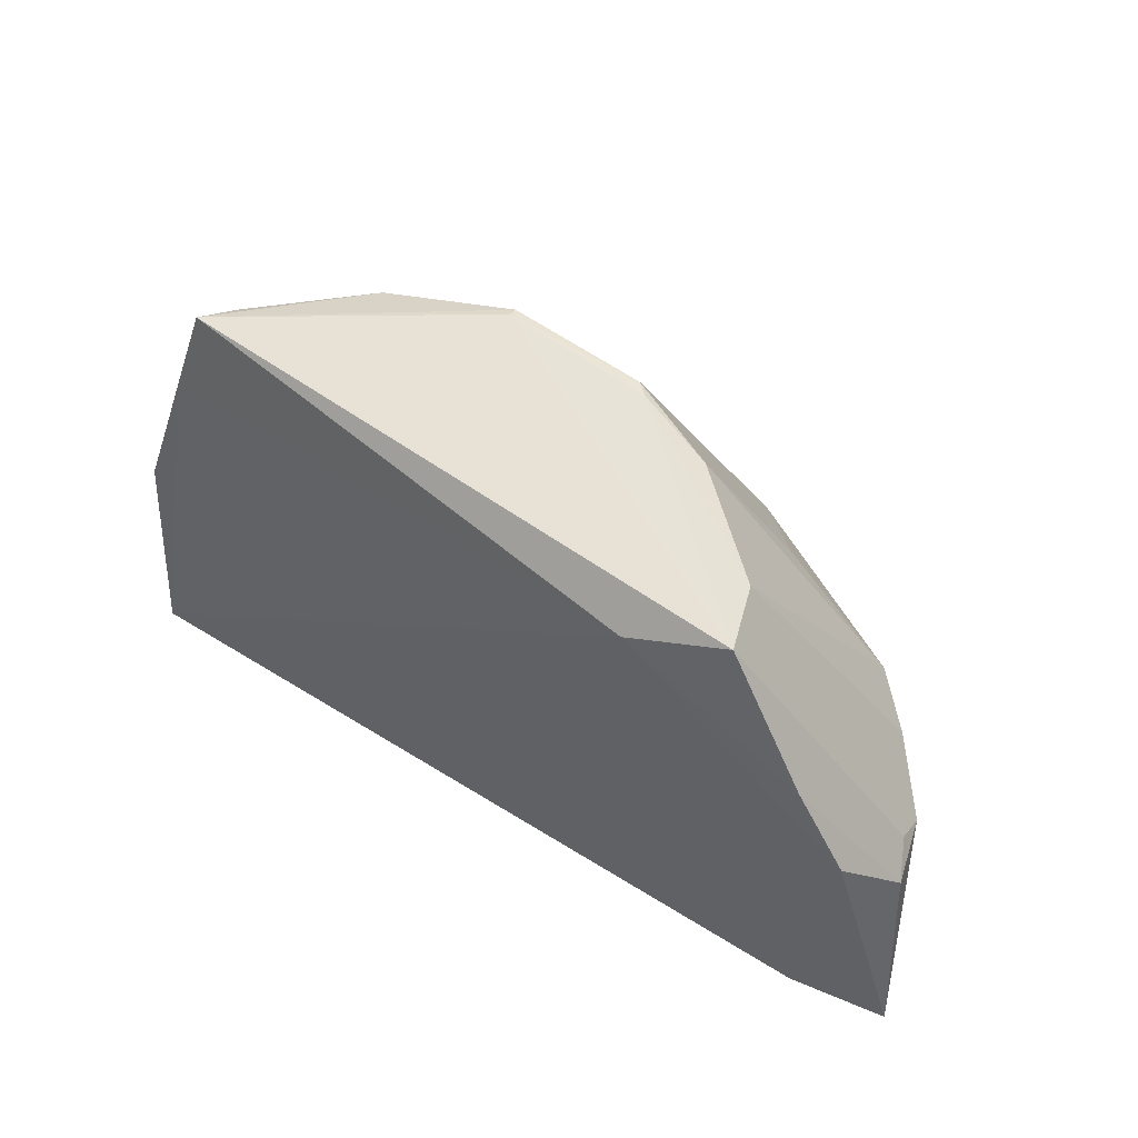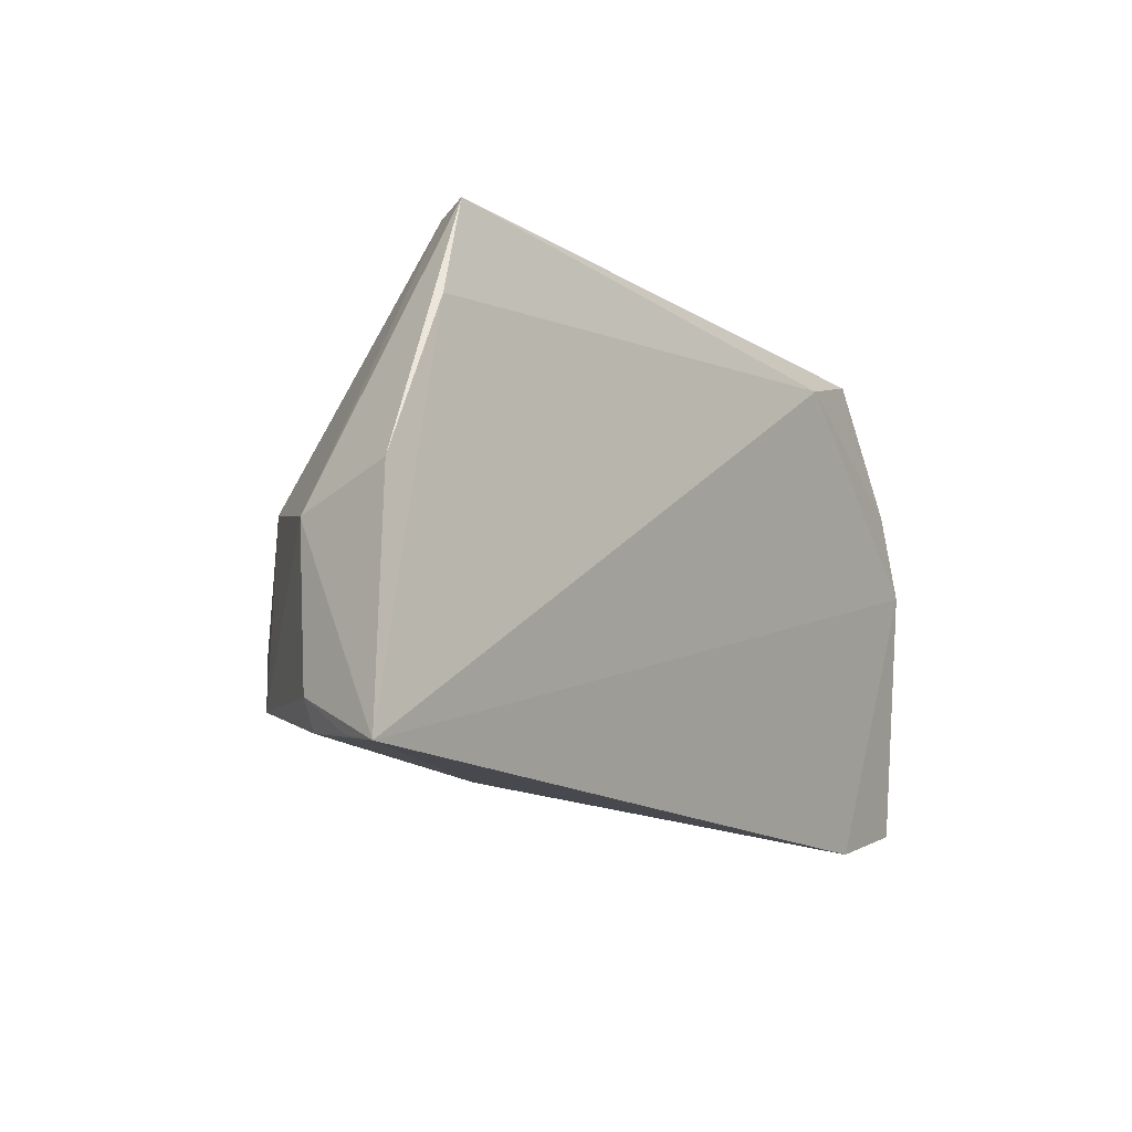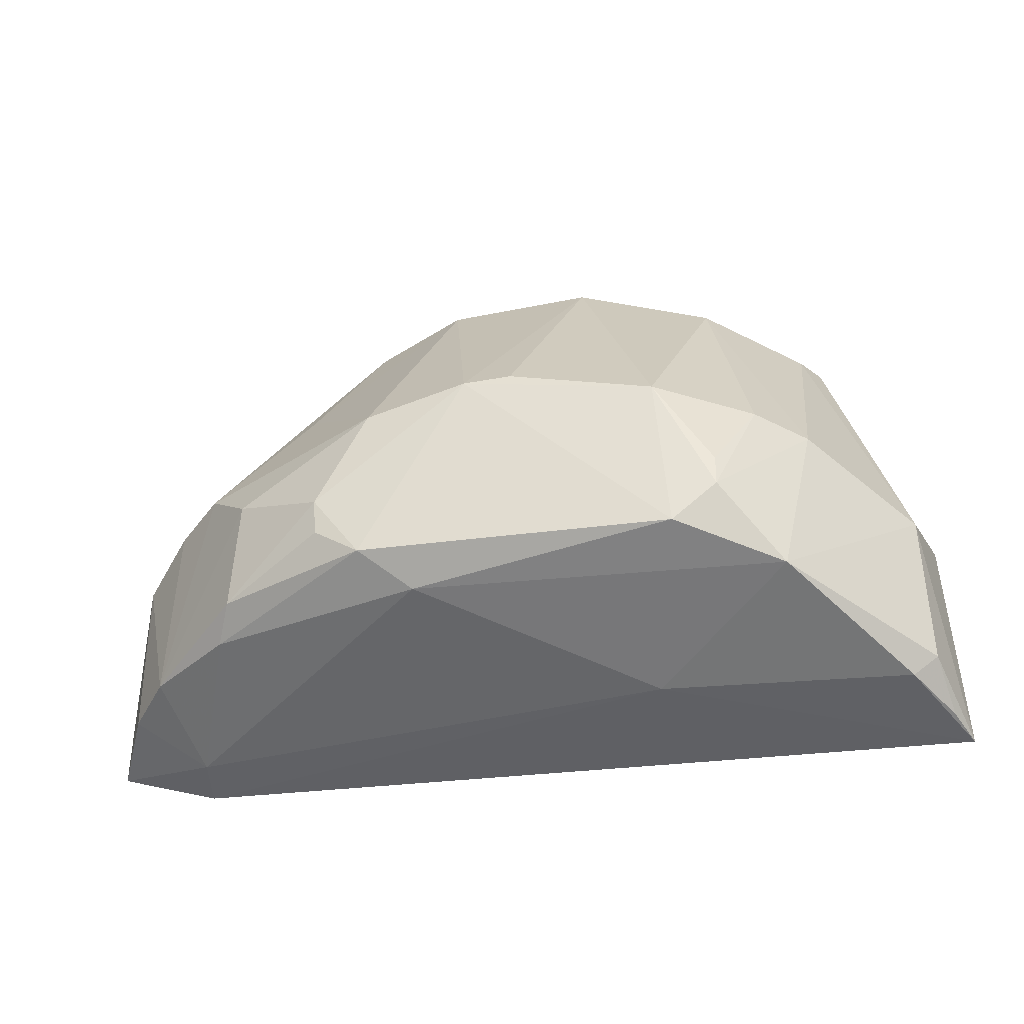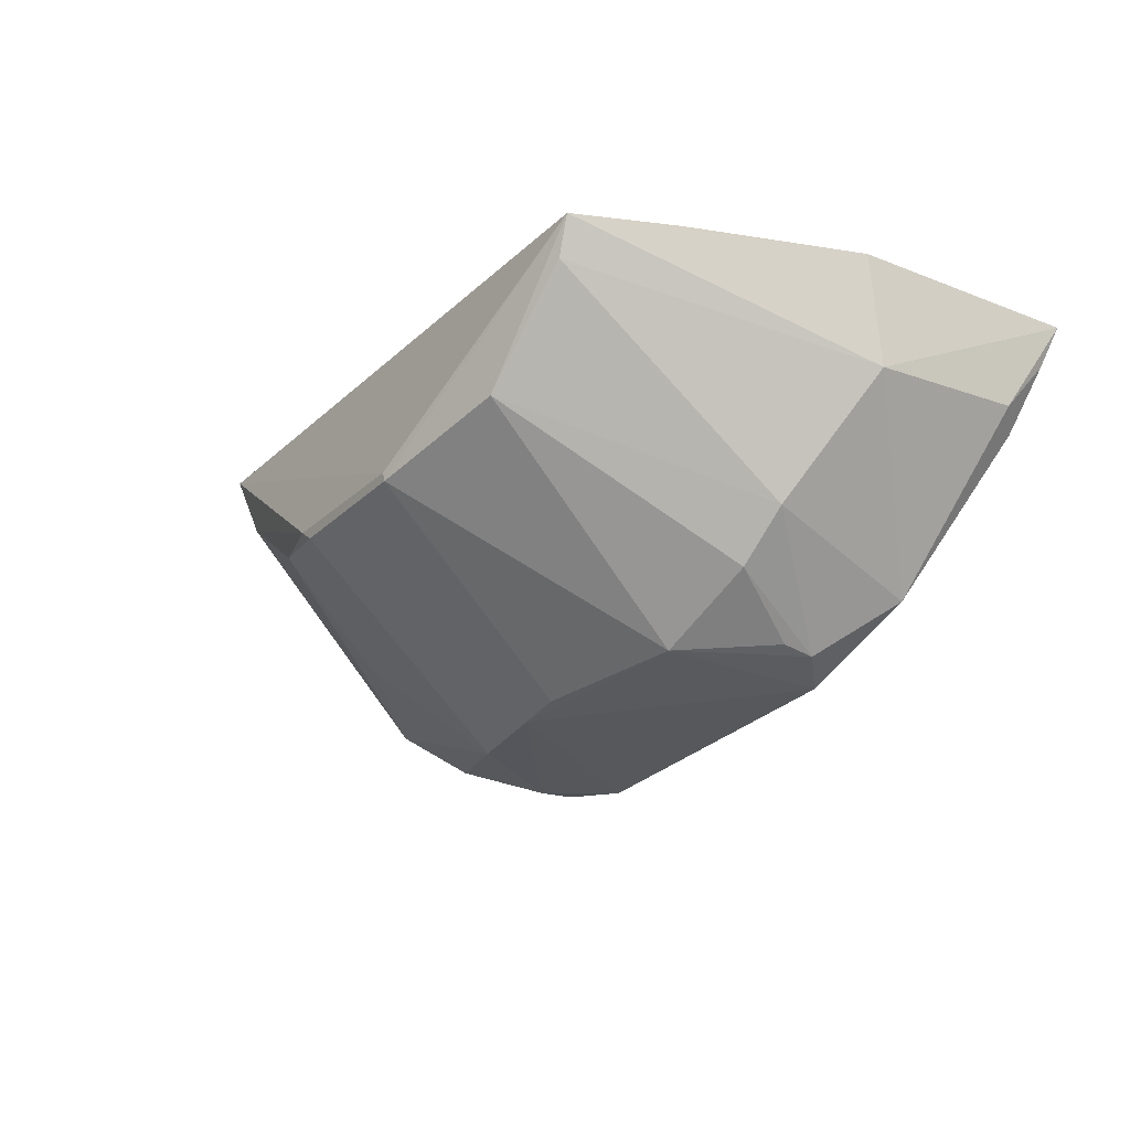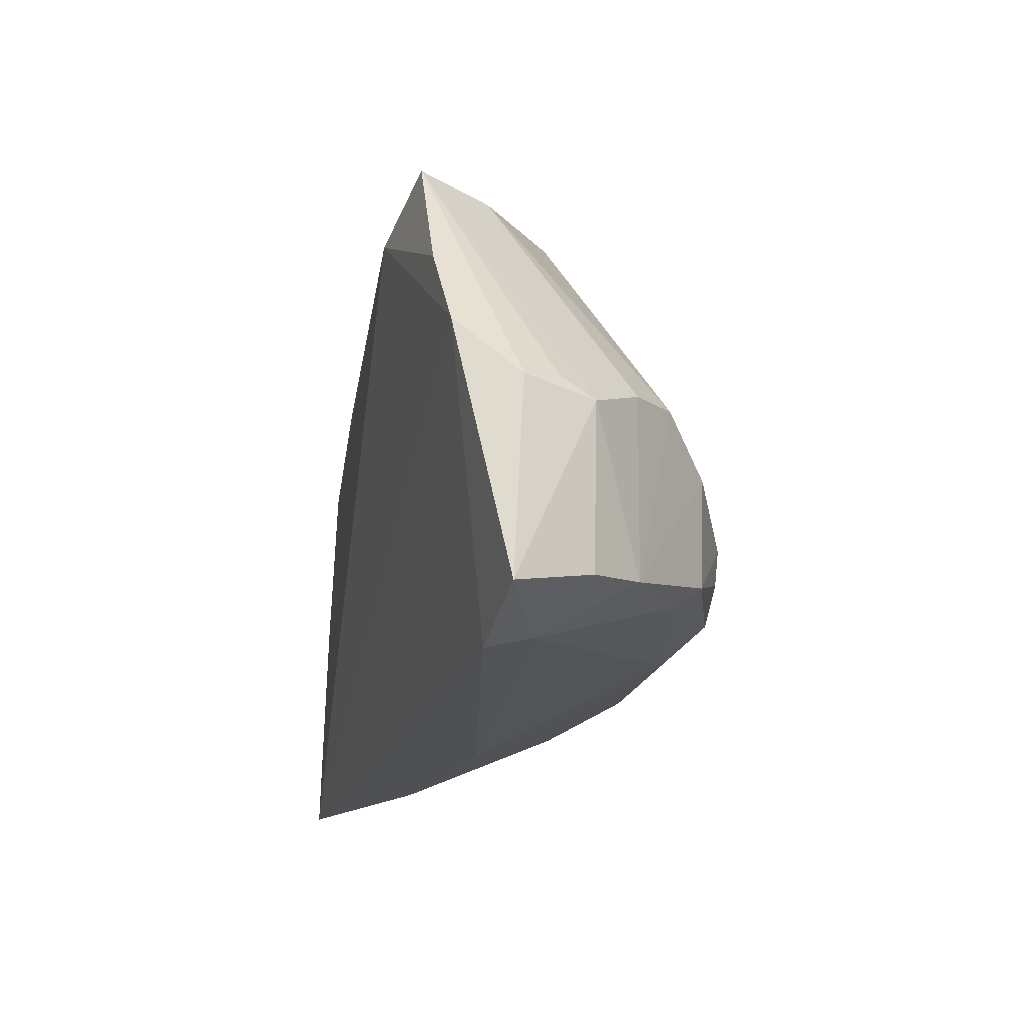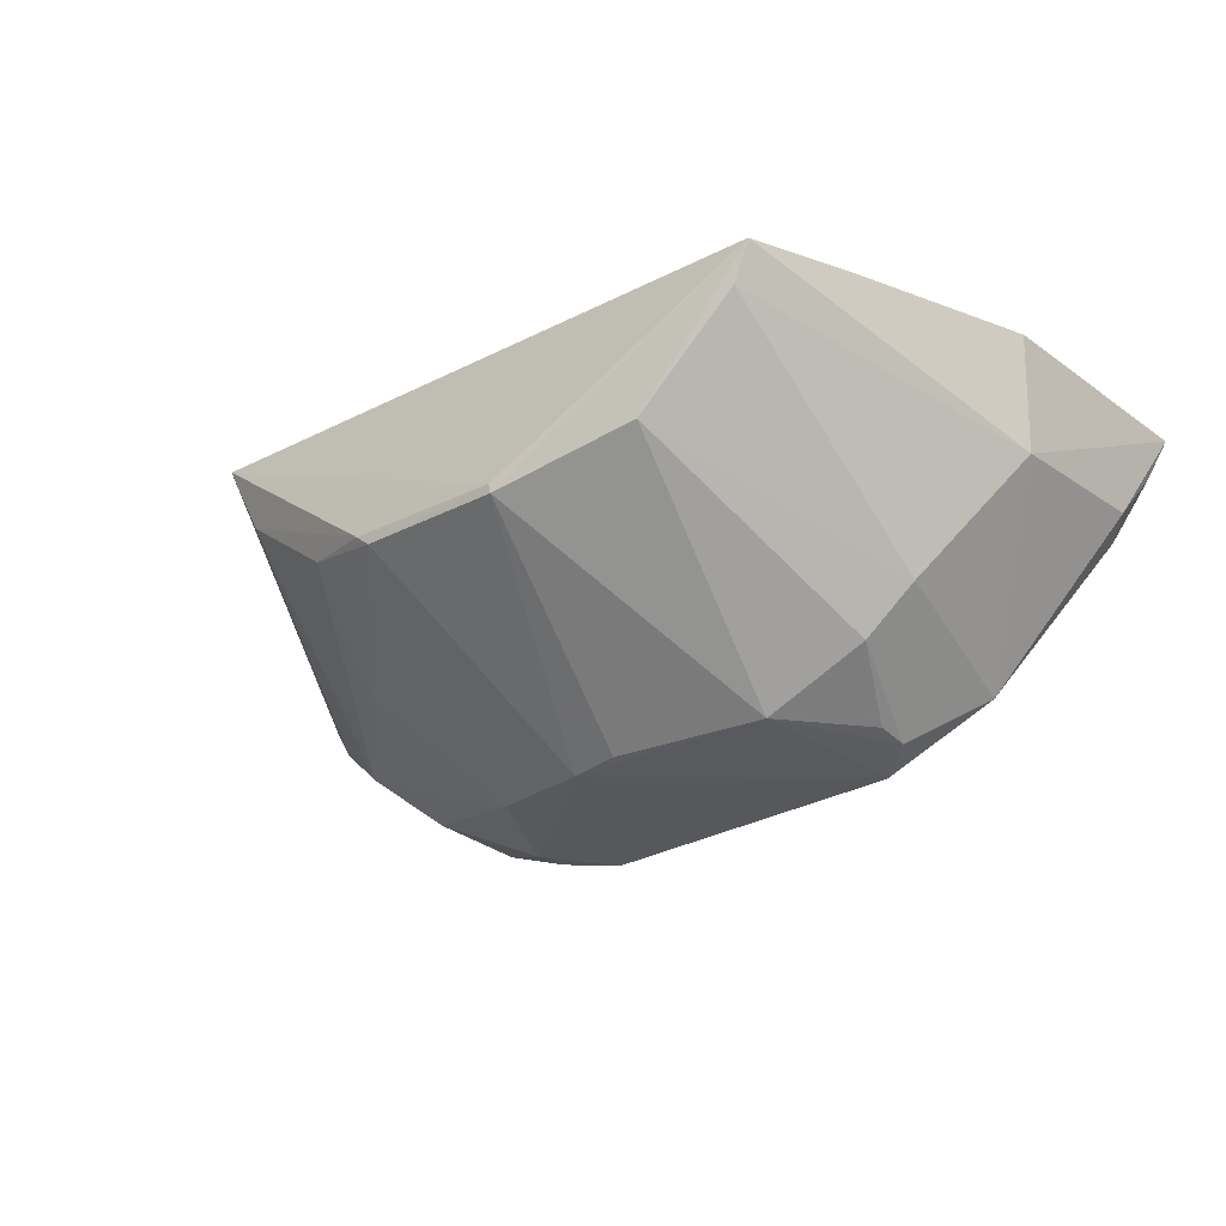
<metadata>
{"format":"obj","ext":"obj","renderer":"f3d","projection":"perspective","resolution":1024,"background":"white","views":[{"elev":47.8,"azim":-143.2,"up":"+Z"},{"elev":-15.7,"azim":123.4,"up":"+Z"},{"elev":-35.3,"azim":11.4,"up":"+Z"},{"elev":-30.2,"azim":56.2,"up":"+Y"},{"elev":-18.7,"azim":-104.6,"up":"+Z"},{"elev":-31.3,"azim":40.8,"up":"+Y"}]}
</metadata>
<code>
v 0.01366 -0.1007 0.04009
v 0.0202 -0.1004 0.02306
v -0.02106 -0.09661 0.03846
v -0.03173 -0.1008 0.009001
v -0.009576 -0.1203 0.02761
v 0.021 -0.1002 0.008187
v 0.01589 -0.1002 0.03349
v 0.009202 -0.1171 0.02464
v -0.0125 -0.1102 0.04226
v -0.0354 -0.09791 0.02741
v 0.003715 -0.12 0.01497
v 0.01886 -0.1071 0.0213
v -0.02746 -0.09769 0.0409
v 0.005946 -0.109 0.04028
v -0.02637 -0.1159 0.01514
v 0.001234 -0.1083 0.00983
v 0.002884 -0.1201 0.02556
v 0.01242 -0.1143 0.0242
v 0.01037 -0.1164 0.01331
v -0.002976 -0.1103 0.04231
v -0.03244 -0.09745 0.0326
v -0.0384 -0.1008 0.01107
v -0.02903 -0.1133 0.02553
v -0.01652 -0.1197 0.01556
v 0.006606 -0.1198 0.01755
v 0.01238 -0.103 0.03978
v 0.01912 -0.1063 0.01141
v 0.01745 -0.1069 0.009854
v -0.01332 -0.1176 0.01354
v -0.01342 -0.1094 0.04235
v -0.002925 -0.1109 0.04221
v -0.03742 -0.1017 0.02354
v -0.02743 -0.1137 0.01346
v -0.0163 -0.1196 0.02632
v -0.03299 -0.1097 0.01315
v 0.006608 -0.1196 0.01964
v 0.01986 -0.1028 0.00893
v -0.03133 -0.1038 0.009873
v -0.0185 -0.1082 0.04081
v -0.006465 -0.1202 0.02782
v -0.03231 -0.1101 0.02493
v -0.01961 -0.1196 0.01984
v -0.02574 -0.1165 0.02237
v -0.03575 -0.1064 0.02299
v -0.0358 -0.1062 0.01252
v -0.02227 -0.1125 0.03215
v -0.02537 -0.1025 0.04017
v -0.0195 -0.1194 0.01756
v -0.03608 -0.1041 0.02421
f 7 1 2
f 7 3 1
f 7 6 3
f 7 2 6
f 10 6 4
f 10 3 6
f 12 2 1
f 12 6 2
f 13 1 3
f 16 4 6
f 17 5 11
f 17 8 14
f 18 14 8
f 19 12 18
f 20 1 13
f 21 13 3
f 21 3 10
f 22 10 4
f 24 11 5
f 25 17 11
f 25 11 19
f 25 19 18
f 25 18 8
f 26 18 12
f 26 12 1
f 26 1 14
f 26 14 18
f 27 6 12
f 27 12 19
f 28 19 16
f 28 16 6
f 28 27 19
f 29 19 11
f 29 16 19
f 29 11 24
f 30 20 13
f 30 9 20
f 31 14 1
f 31 1 20
f 31 17 14
f 31 20 9
f 31 9 5
f 32 21 10
f 32 13 21
f 32 10 22
f 33 29 24
f 33 24 15
f 34 5 9
f 35 33 15
f 36 25 8
f 36 8 17
f 36 17 25
f 37 28 6
f 37 6 27
f 37 27 28
f 38 4 16
f 38 16 29
f 38 29 33
f 38 33 35
f 38 22 4
f 39 9 30
f 40 31 5
f 40 5 17
f 40 17 31
f 41 35 23
f 42 24 5
f 42 5 34
f 43 35 15
f 43 23 35
f 43 15 42
f 43 42 34
f 43 34 23
f 44 32 22
f 44 35 41
f 45 38 35
f 45 22 38
f 45 44 22
f 45 35 44
f 46 34 9
f 46 9 39
f 46 39 23
f 46 23 34
f 47 39 30
f 47 30 13
f 47 23 39
f 47 41 23
f 47 44 41
f 47 13 44
f 48 42 15
f 48 15 24
f 48 24 42
f 49 44 13
f 49 13 32
f 49 32 44

</code>
